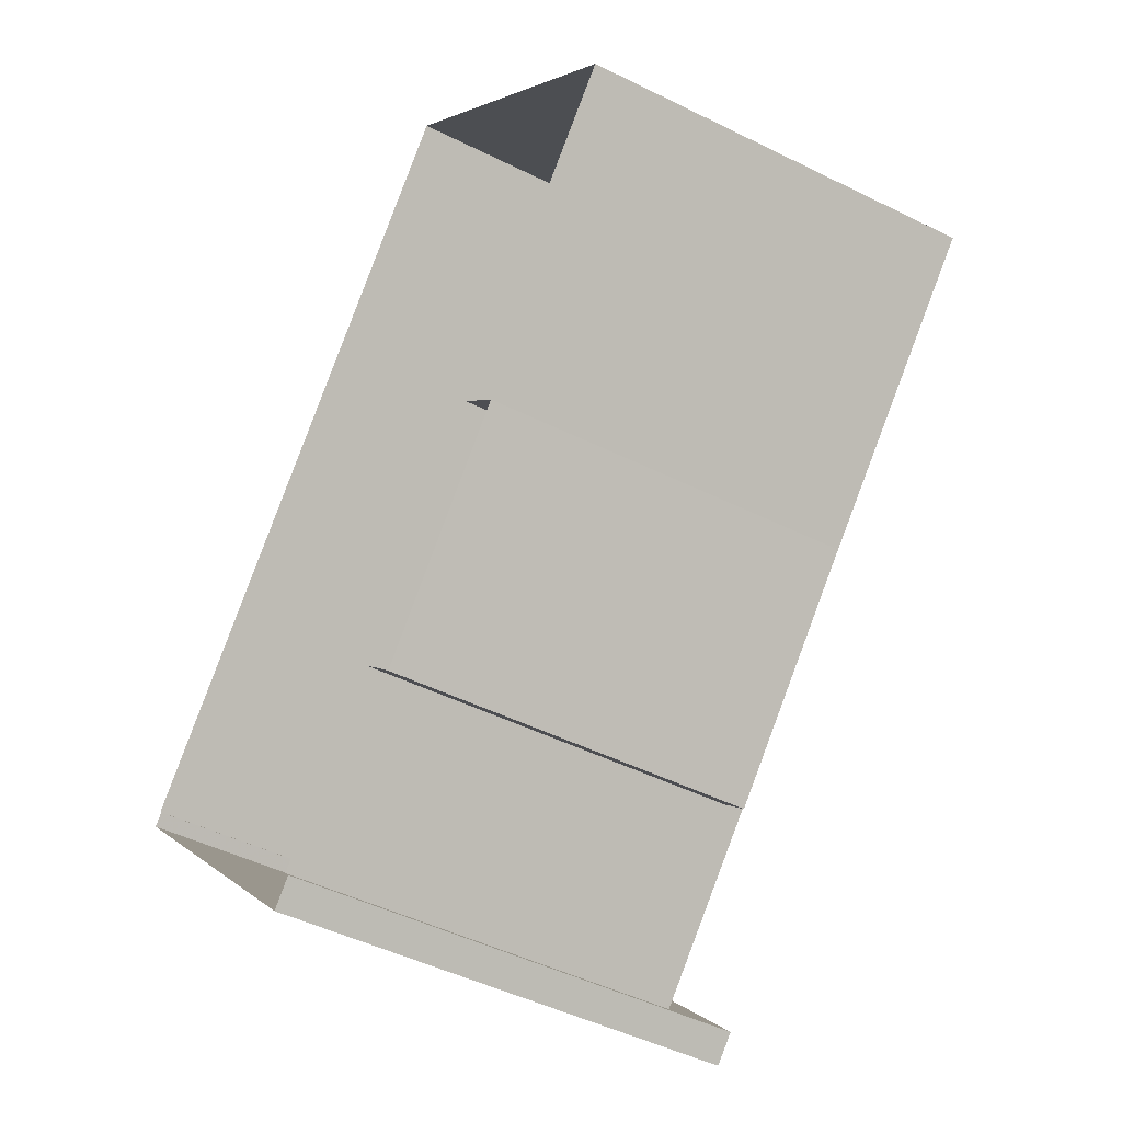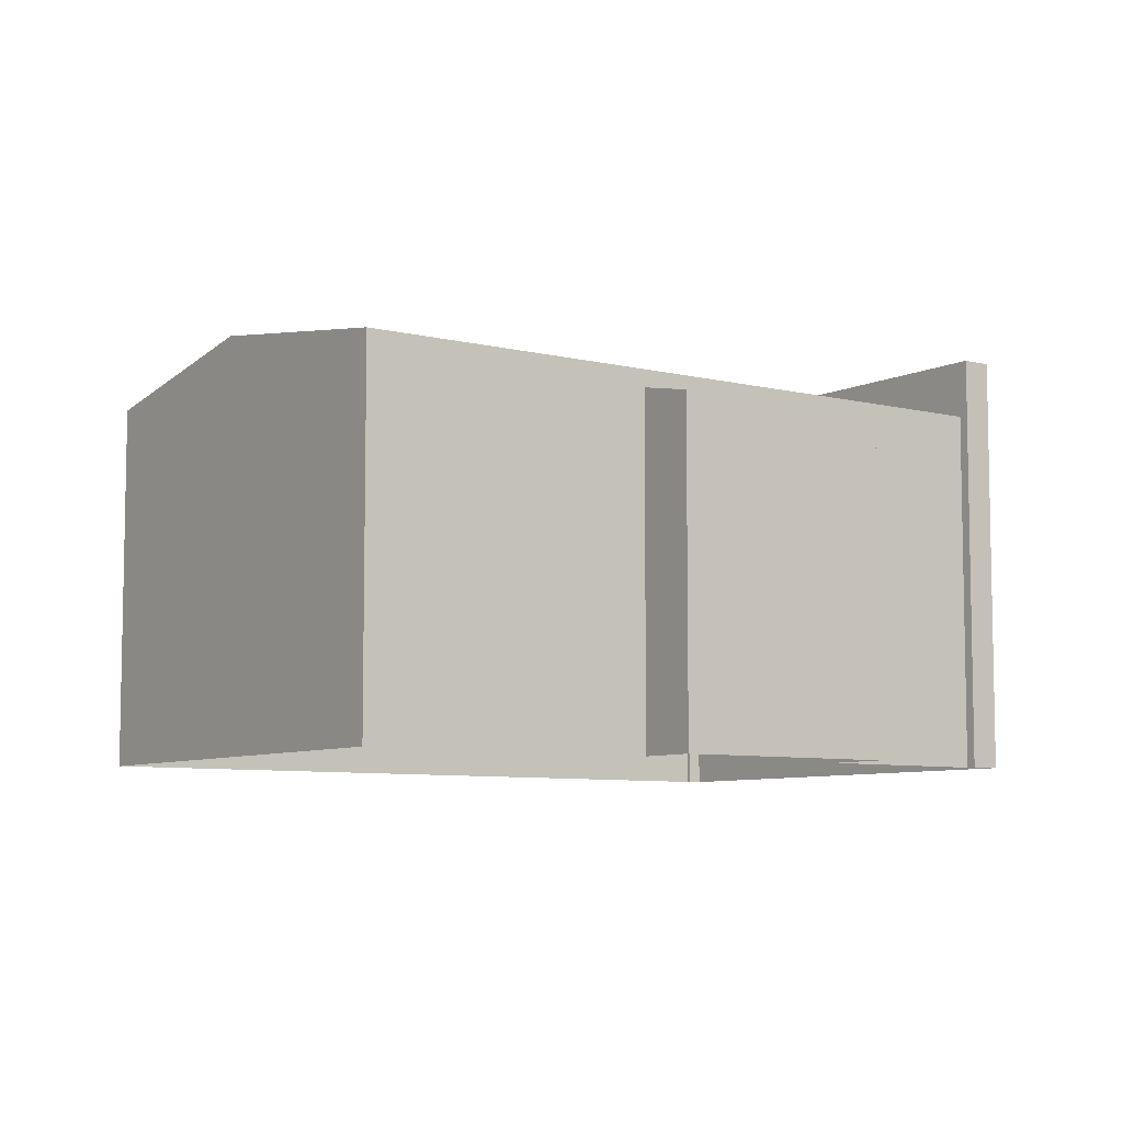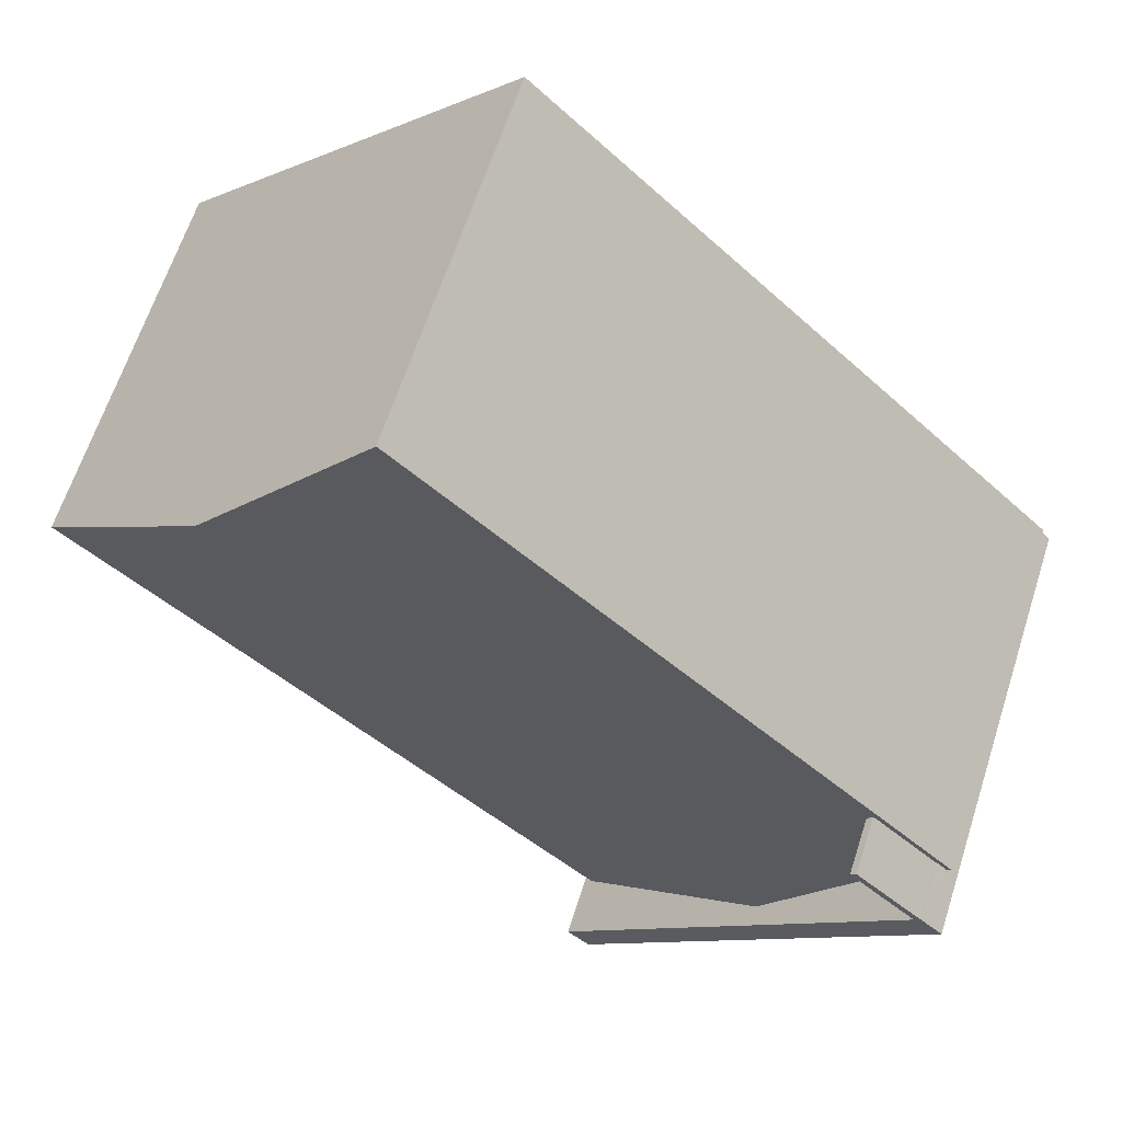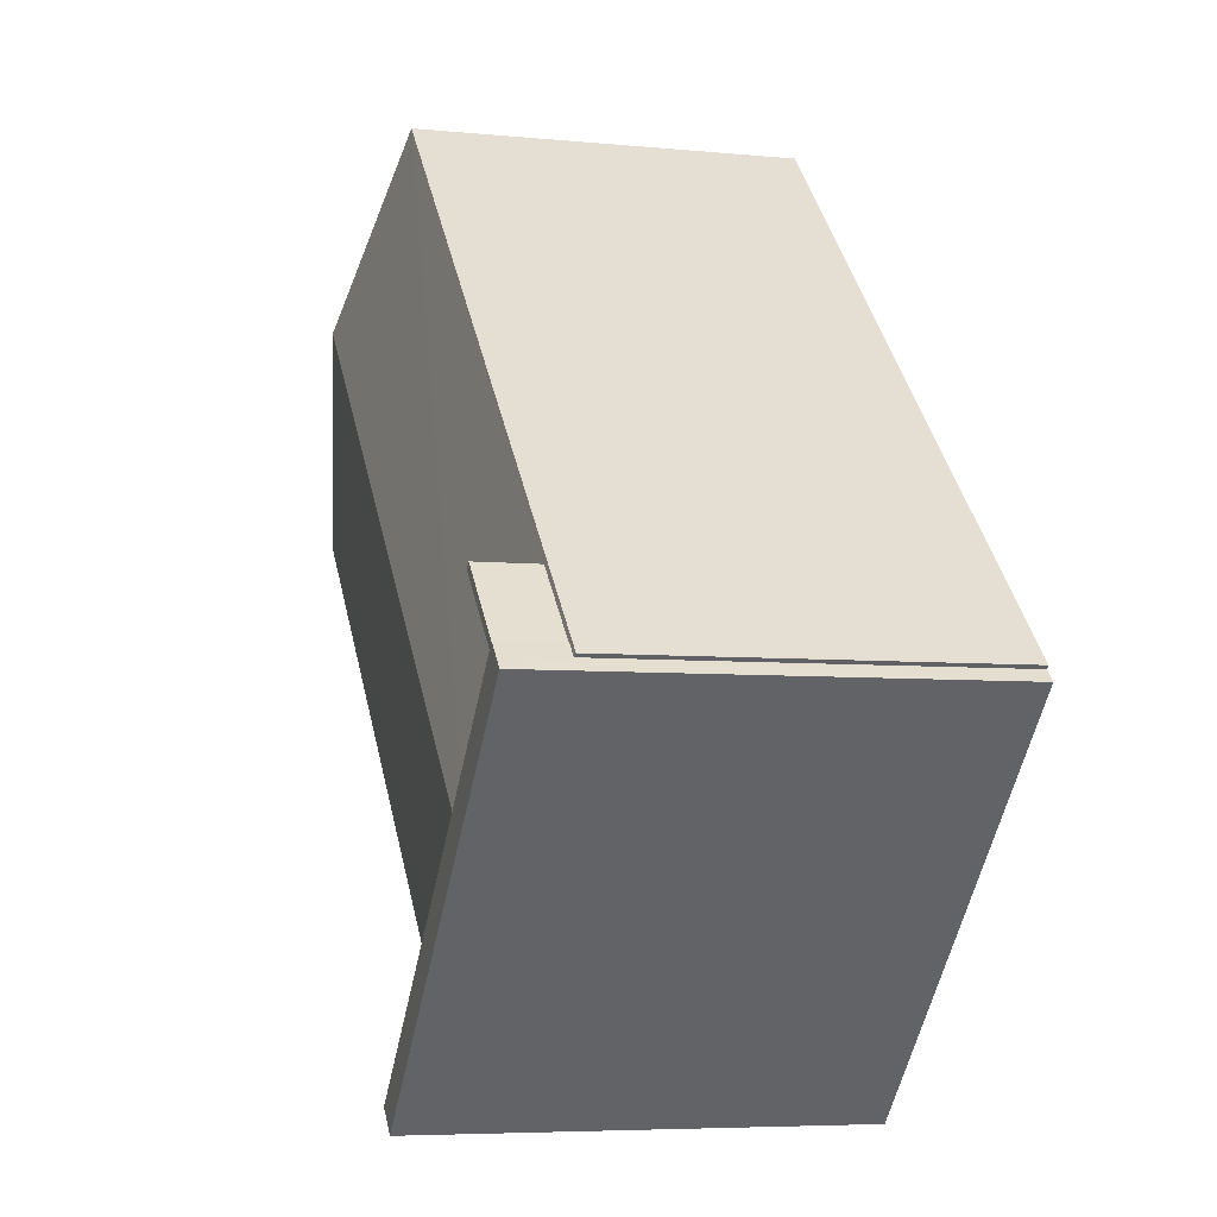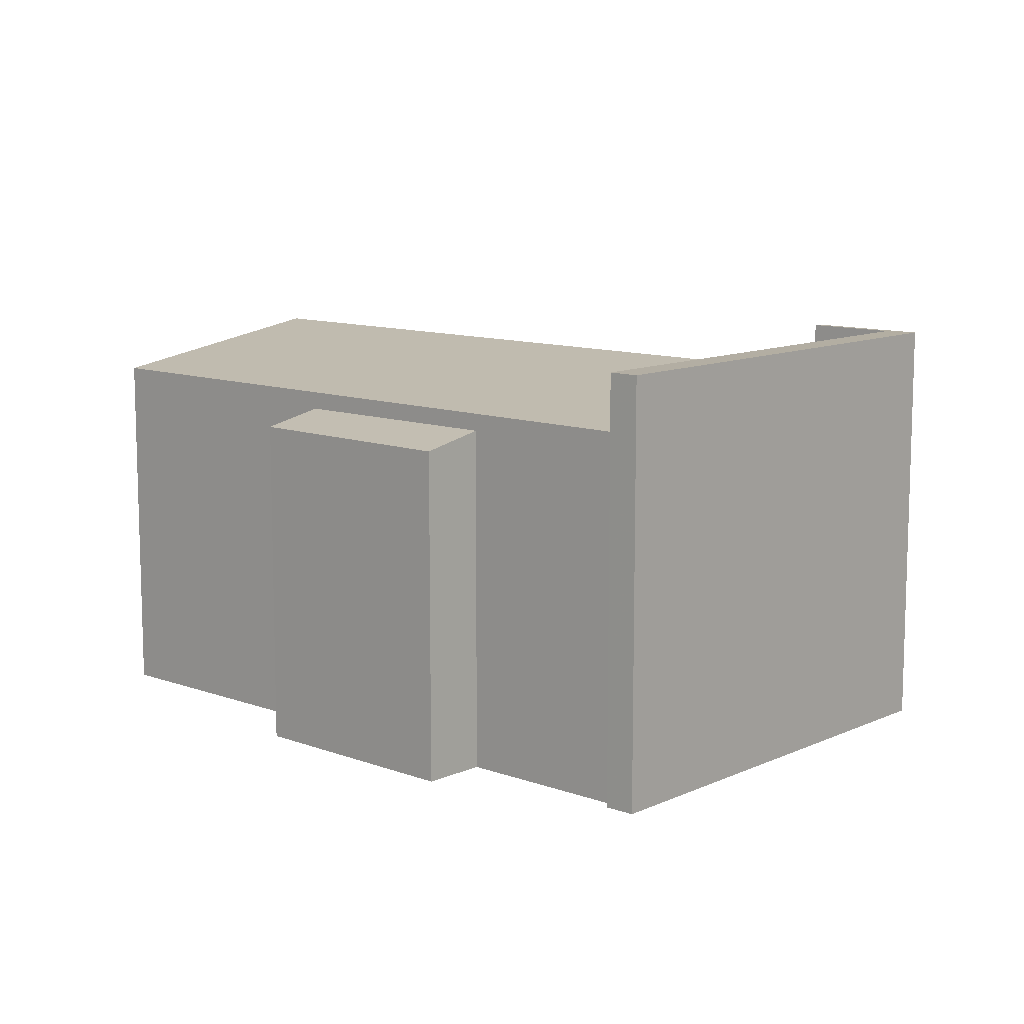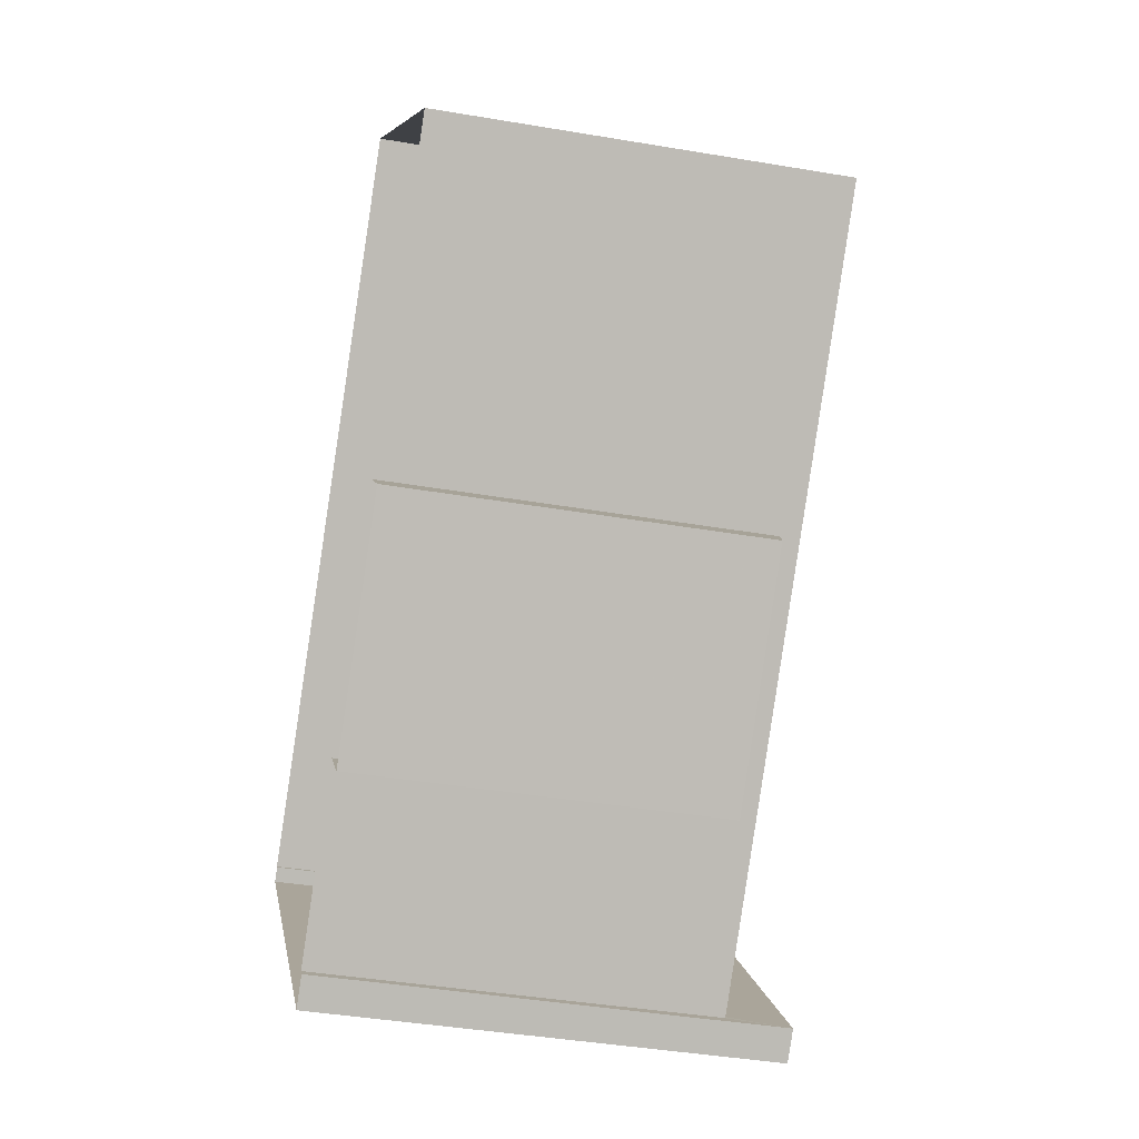
<metadata>
{"format":"obj","ext":"obj","renderer":"f3d","projection":"perspective","resolution":1024,"background":"white","views":[{"elev":-47.0,"azim":-119.5,"up":"+Y"},{"elev":-7.3,"azim":-80.0,"up":"+Z"},{"elev":63.9,"azim":17.9,"up":"+Y"},{"elev":-5.7,"azim":73.0,"up":"+Y"},{"elev":10.9,"azim":-2.2,"up":"+Z"},{"elev":-40.3,"azim":-101.9,"up":"+Y"}]}
</metadata>
<code>
v 1.251e+04 -1.564e+04 21.31
v 1.251e+04 -1.563e+04 21.31
v 1.251e+04 -1.565e+04 21.31
v 1.252e+04 -1.564e+04 21.31
v 1.252e+04 -1.564e+04 21.31
v 1.251e+04 -1.565e+04 21.31
v 1.251e+04 -1.565e+04 21.31
v 1.252e+04 -1.565e+04 21.31
v 1.252e+04 -1.565e+04 21.31
v 1.252e+04 -1.565e+04 21.31
v 1.252e+04 -1.565e+04 21.31
v 1.251e+04 -1.565e+04 21.31
v 1.251e+04 -1.565e+04 27.8
v 1.251e+04 -1.565e+04 28.04
v 1.251e+04 -1.565e+04 27.8
v 1.251e+04 -1.565e+04 28.05
v 1.252e+04 -1.565e+04 28.4
v 1.251e+04 -1.564e+04 29.12
v 1.251e+04 -1.564e+04 28.38
v 1.252e+04 -1.565e+04 28.38
v 1.252e+04 -1.565e+04 29.12
v 1.252e+04 -1.564e+04 28.43
v 1.252e+04 -1.564e+04 28.43
v 1.252e+04 -1.565e+04 29.1
v 1.251e+04 -1.563e+04 28.38
v 1.252e+04 -1.564e+04 28.4
v 1.252e+04 -1.564e+04 28.38
v 1.252e+04 -1.564e+04 28.4
v 1.252e+04 -1.564e+04 28.4
v 1.252e+04 -1.564e+04 28.4
v 1.252e+04 -1.564e+04 29.5
v 1.252e+04 -1.564e+04 29.5
v 1.252e+04 -1.565e+04 29.5
v 1.252e+04 -1.565e+04 29.5
v 1.252e+04 -1.564e+04 29.5
v 1.252e+04 -1.565e+04 29.5
v 1.252e+04 -1.564e+04 29.5
v 1.252e+04 -1.564e+04 29.5
v 1.252e+04 -1.564e+04 28.38
f 1 2 3
f 2 4 5
f 6 3 7
f 8 9 10
f 9 5 10
f 11 9 8
f 12 7 3
f 9 12 5
f 3 2 5
f 12 3 5
f 13 14 15
f 13 16 14
f 17 18 19
f 20 17 19
f 17 21 18
f 22 23 24
f 23 25 24
f 26 27 28
f 27 25 29
f 30 28 29
f 29 25 23
f 28 27 29
f 24 25 18
f 21 24 18
f 31 32 33
f 34 33 35
f 36 34 35
f 32 37 38
f 35 32 38
f 33 32 35
f 15 3 6
f 15 14 3
f 12 16 13
f 7 12 13
f 15 6 7
f 13 15 7
f 1 3 14
f 14 19 1
f 19 14 20
f 9 16 12
f 20 16 9
f 14 16 20
f 26 39 27
f 18 25 19
f 39 4 27
f 39 5 4
f 19 2 1
f 19 25 2
f 4 25 27
f 4 2 25
f 5 39 10
f 28 31 26
f 39 26 33
f 10 39 33
f 26 31 33
f 10 34 8
f 10 33 34
f 36 11 8
f 34 36 8
f 22 24 35
f 36 35 21
f 9 11 20
f 11 36 20
f 35 24 21
f 17 36 21
f 20 36 17
f 30 31 28
f 30 32 31
f 32 29 37
f 32 30 29
f 35 38 23
f 22 35 23
f 23 37 29
f 23 38 37

</code>
